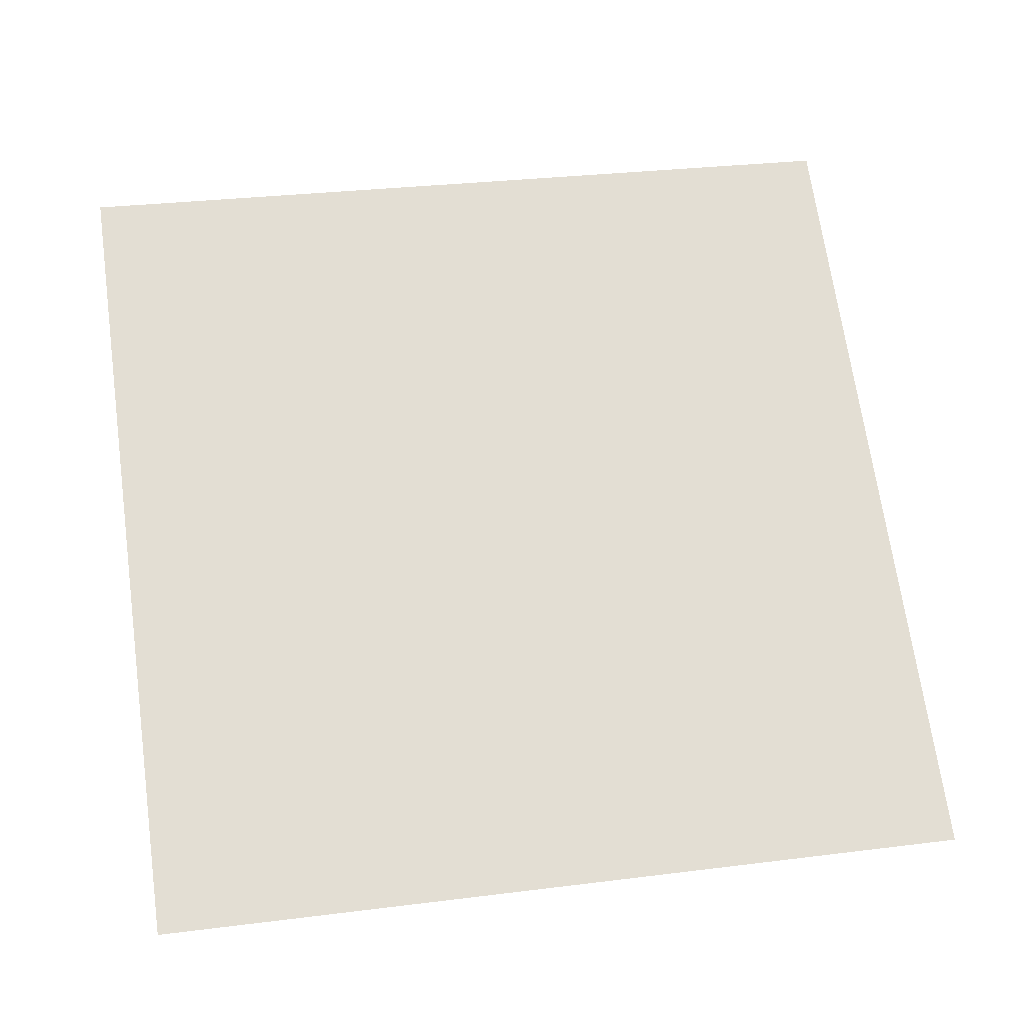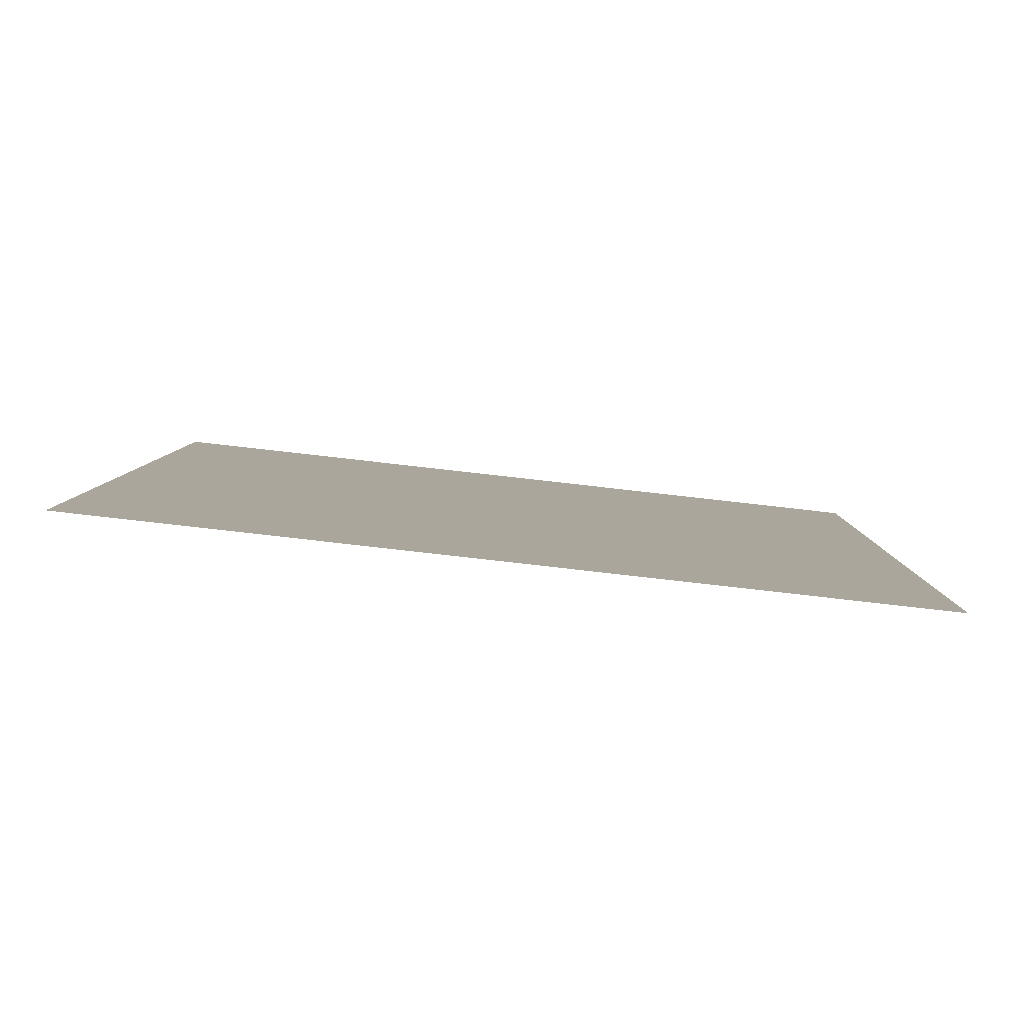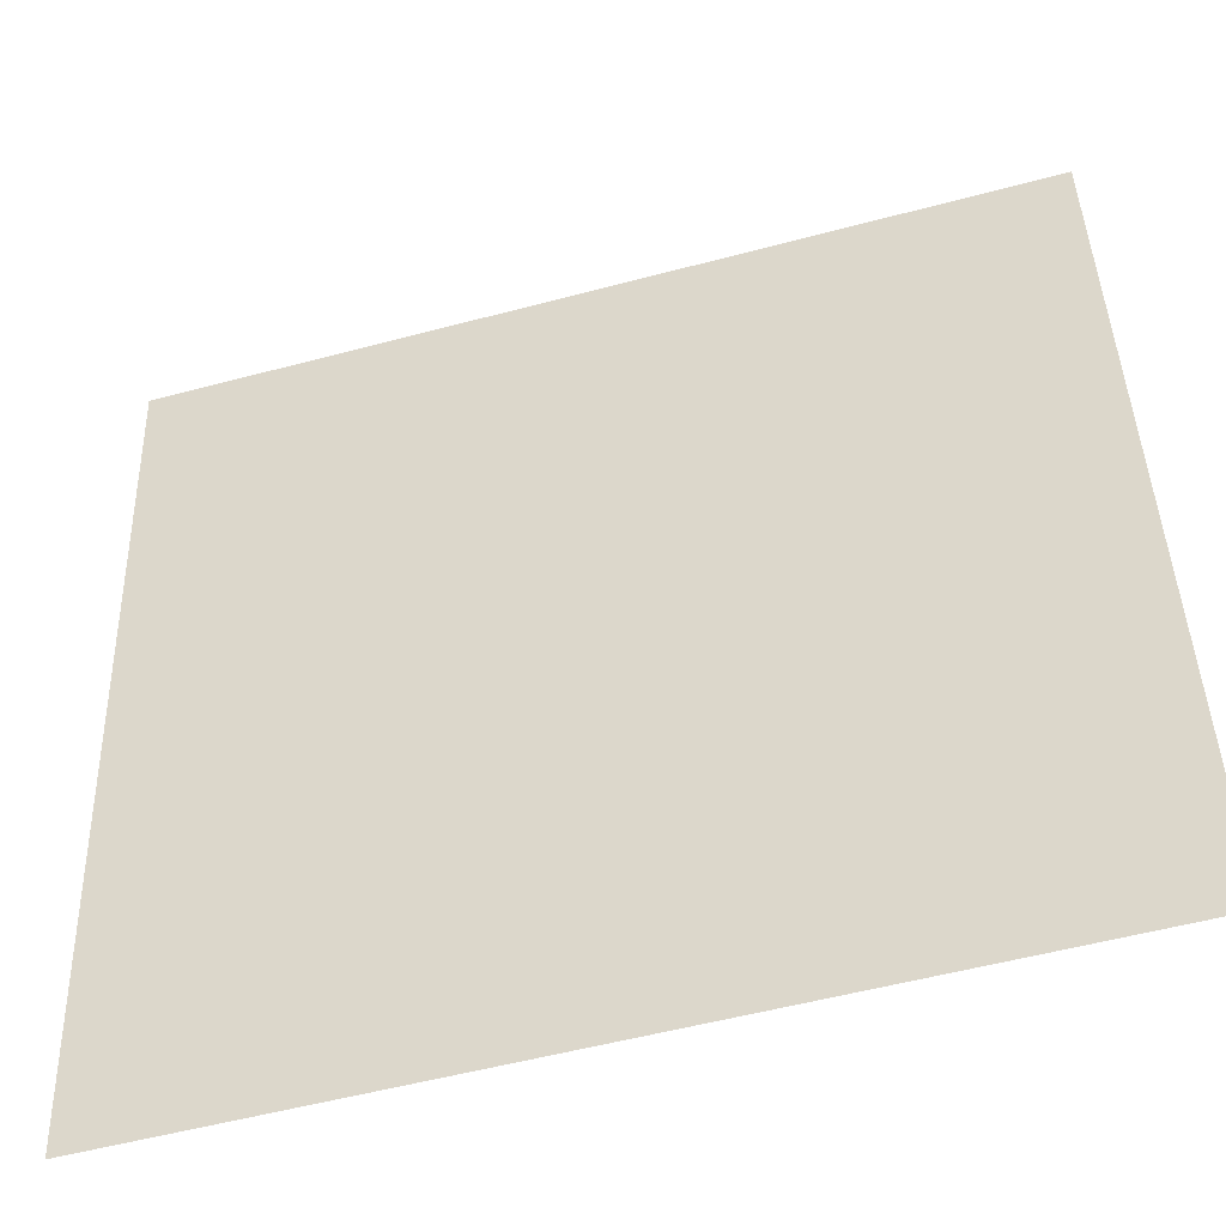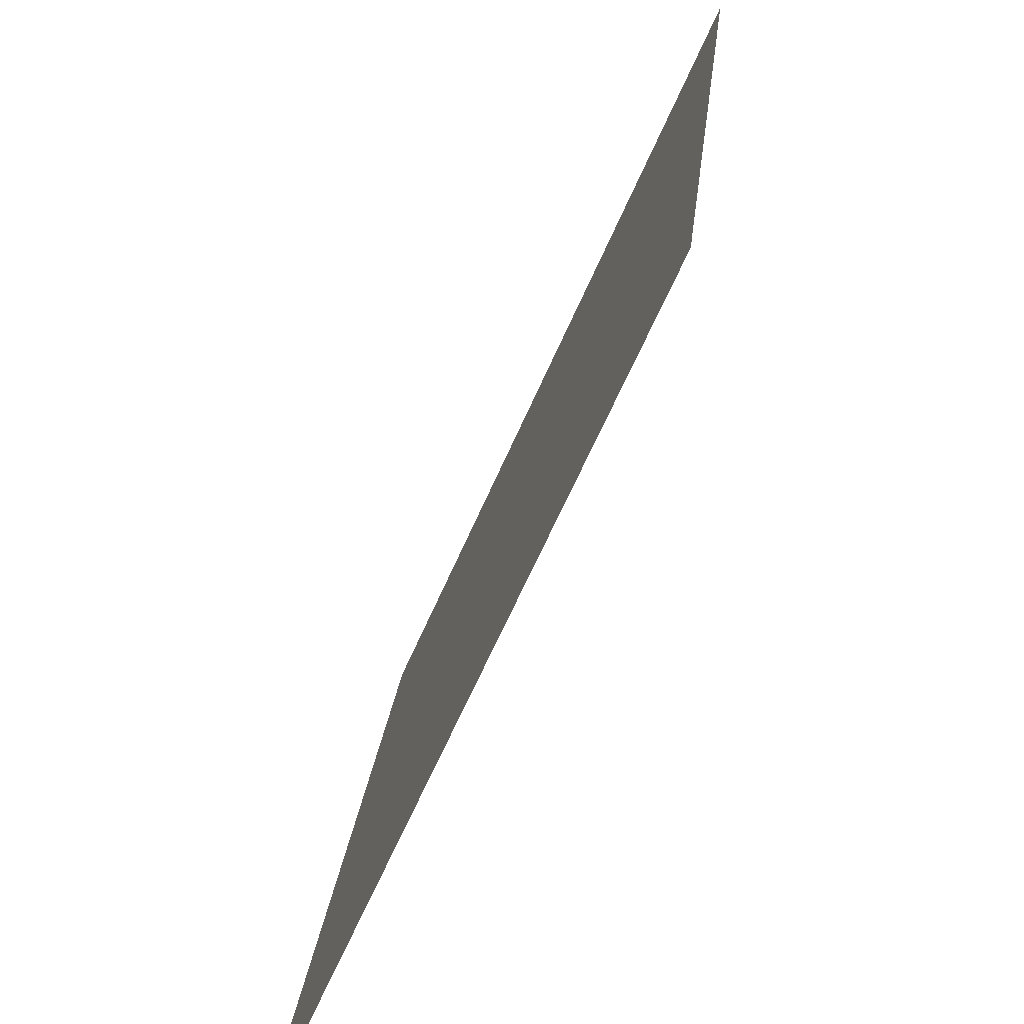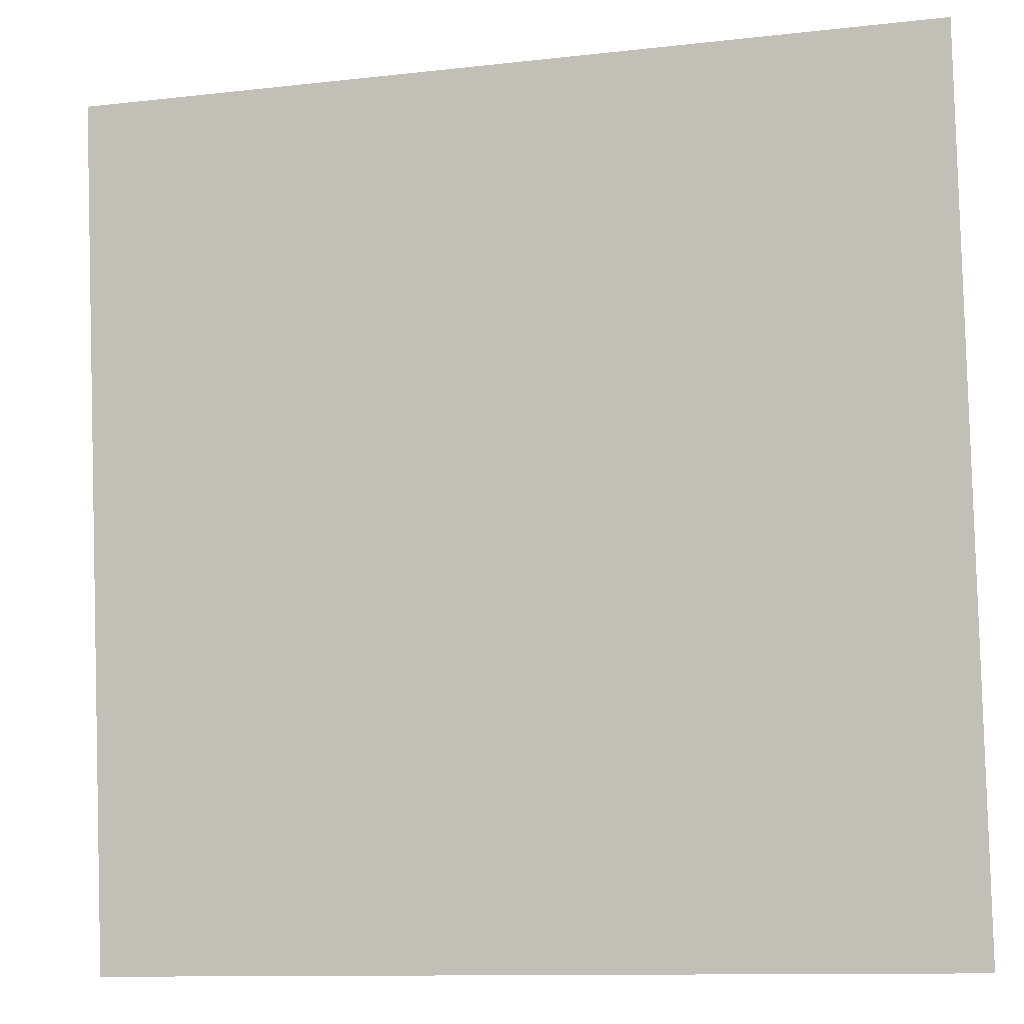
<metadata>
{"format":"obj","ext":"obj","renderer":"f3d","projection":"perspective","resolution":1024,"background":"white","views":[{"elev":69.1,"azim":-98.0,"up":"+Y"},{"elev":6.2,"azim":-89.4,"up":"+Y"},{"elev":-53.9,"azim":15.9,"up":"+Z"},{"elev":-64.7,"azim":-113.6,"up":"+Z"},{"elev":-11.3,"azim":15.6,"up":"+Z"}]}
</metadata>
<code>
o Group13/mesh11/mesh11-geometry#mesh11-geometry
v 0.7295 0.05466 0.08261
v 0.7983 0.0623 0.01384
v 0.7295 0.0623 0.01384
v 0.7983 0.05466 0.08261
f 1 2 3
f 2 1 4
f 3 2 1
f 4 1 2

</code>
